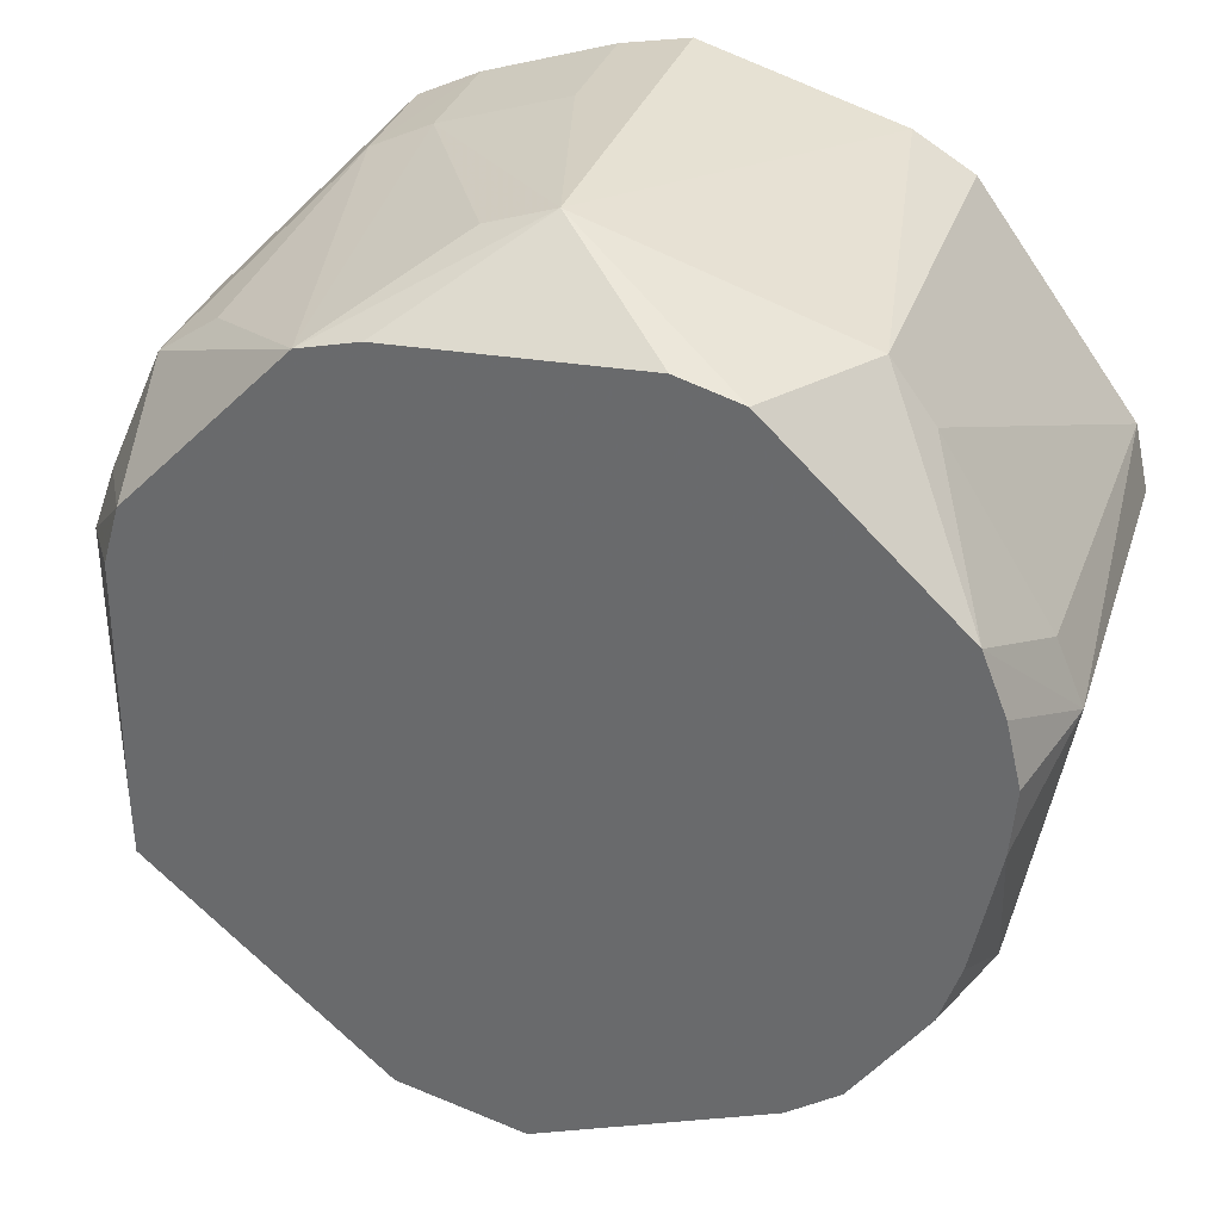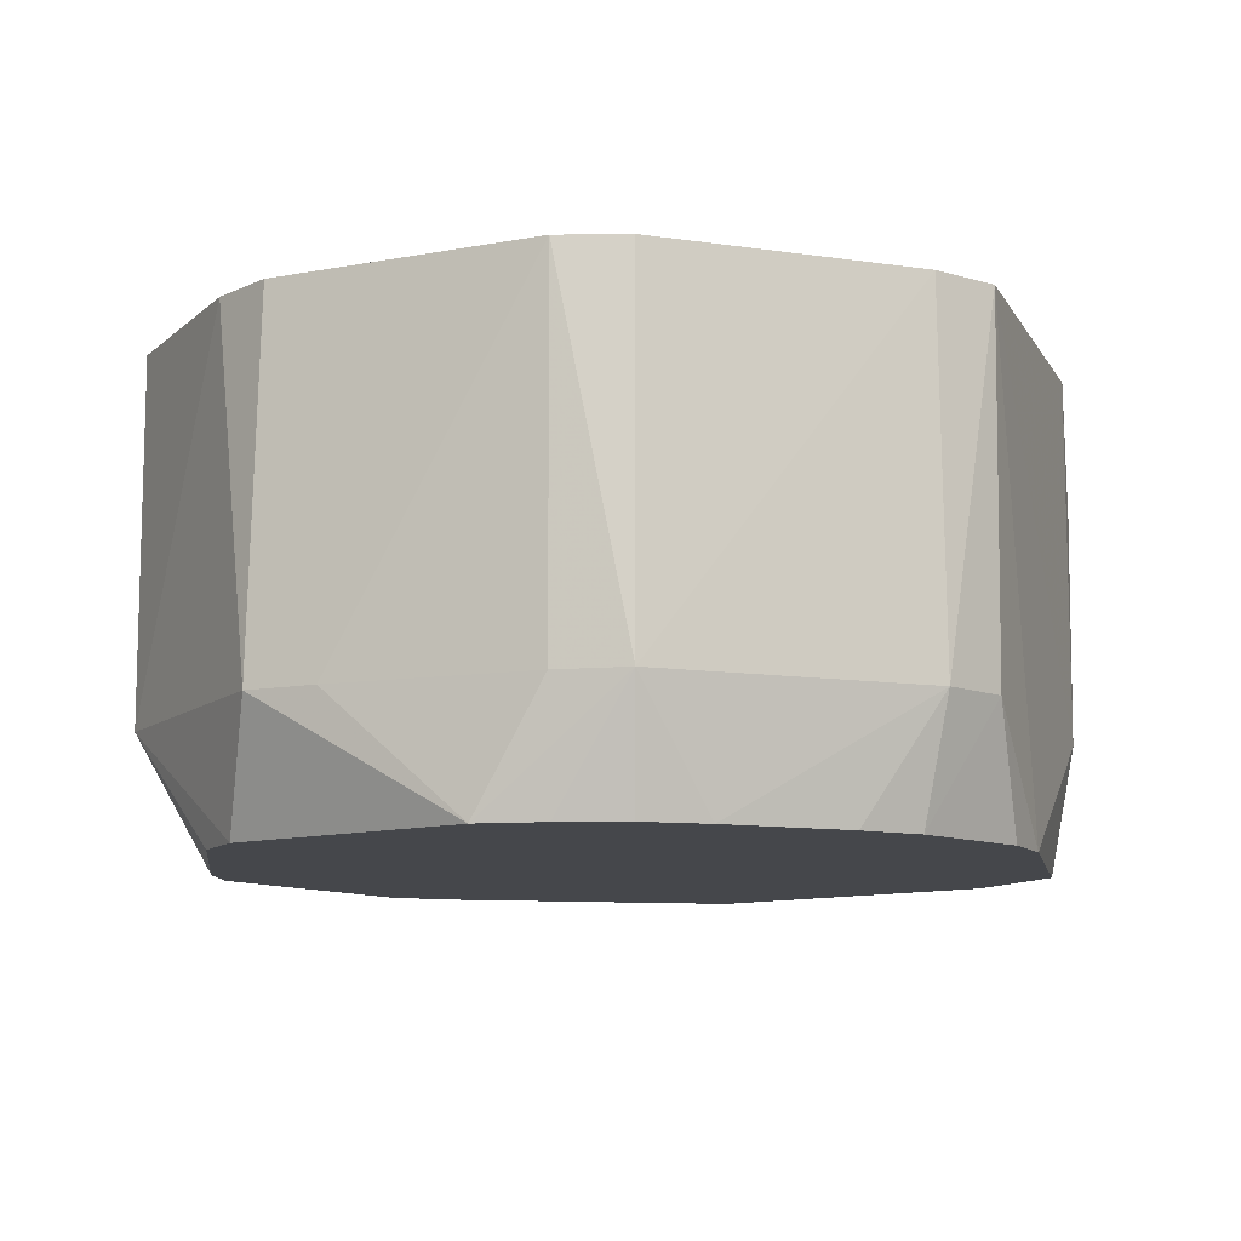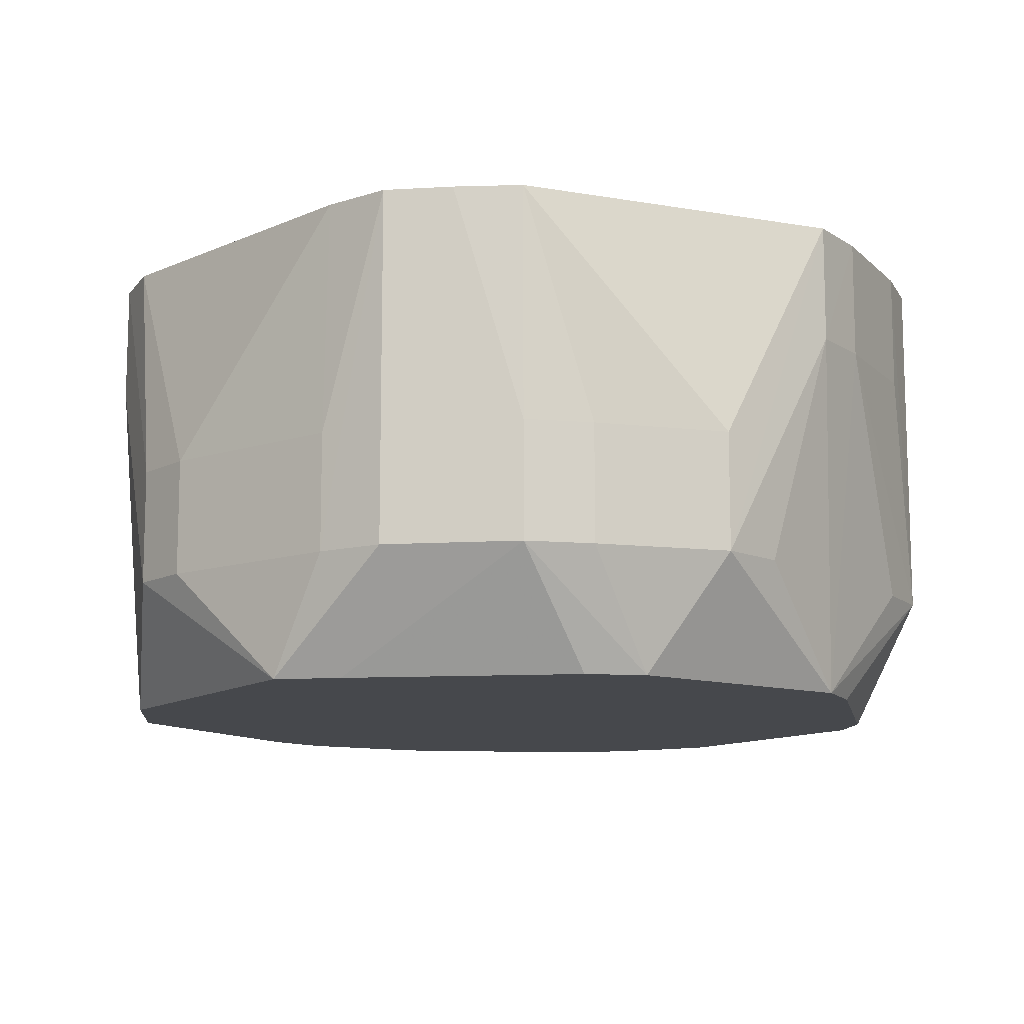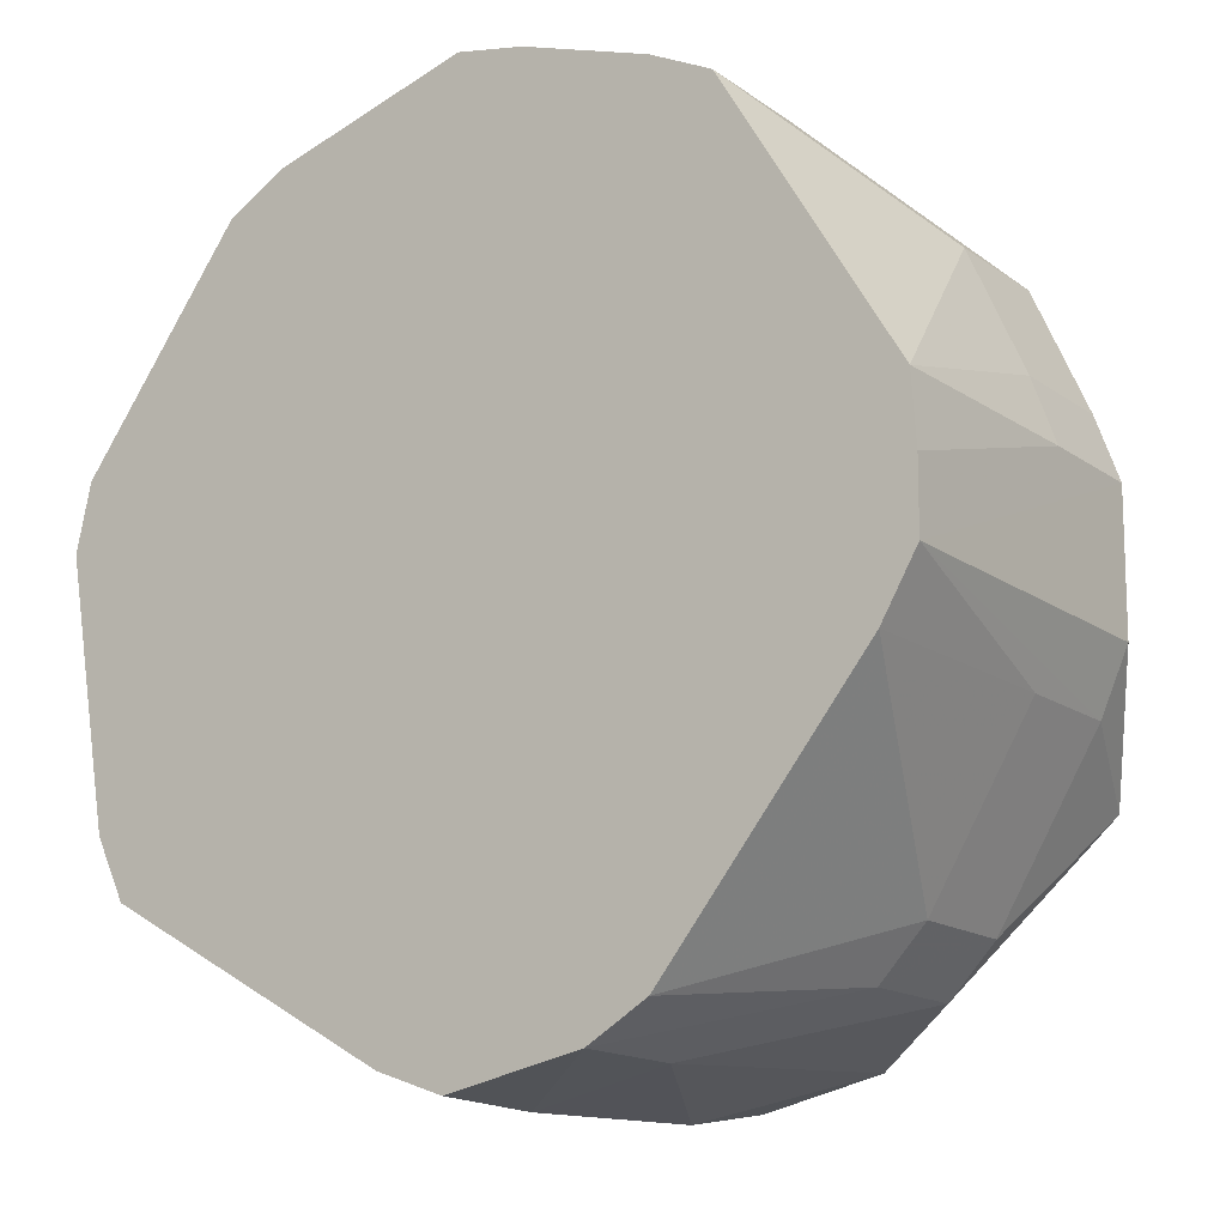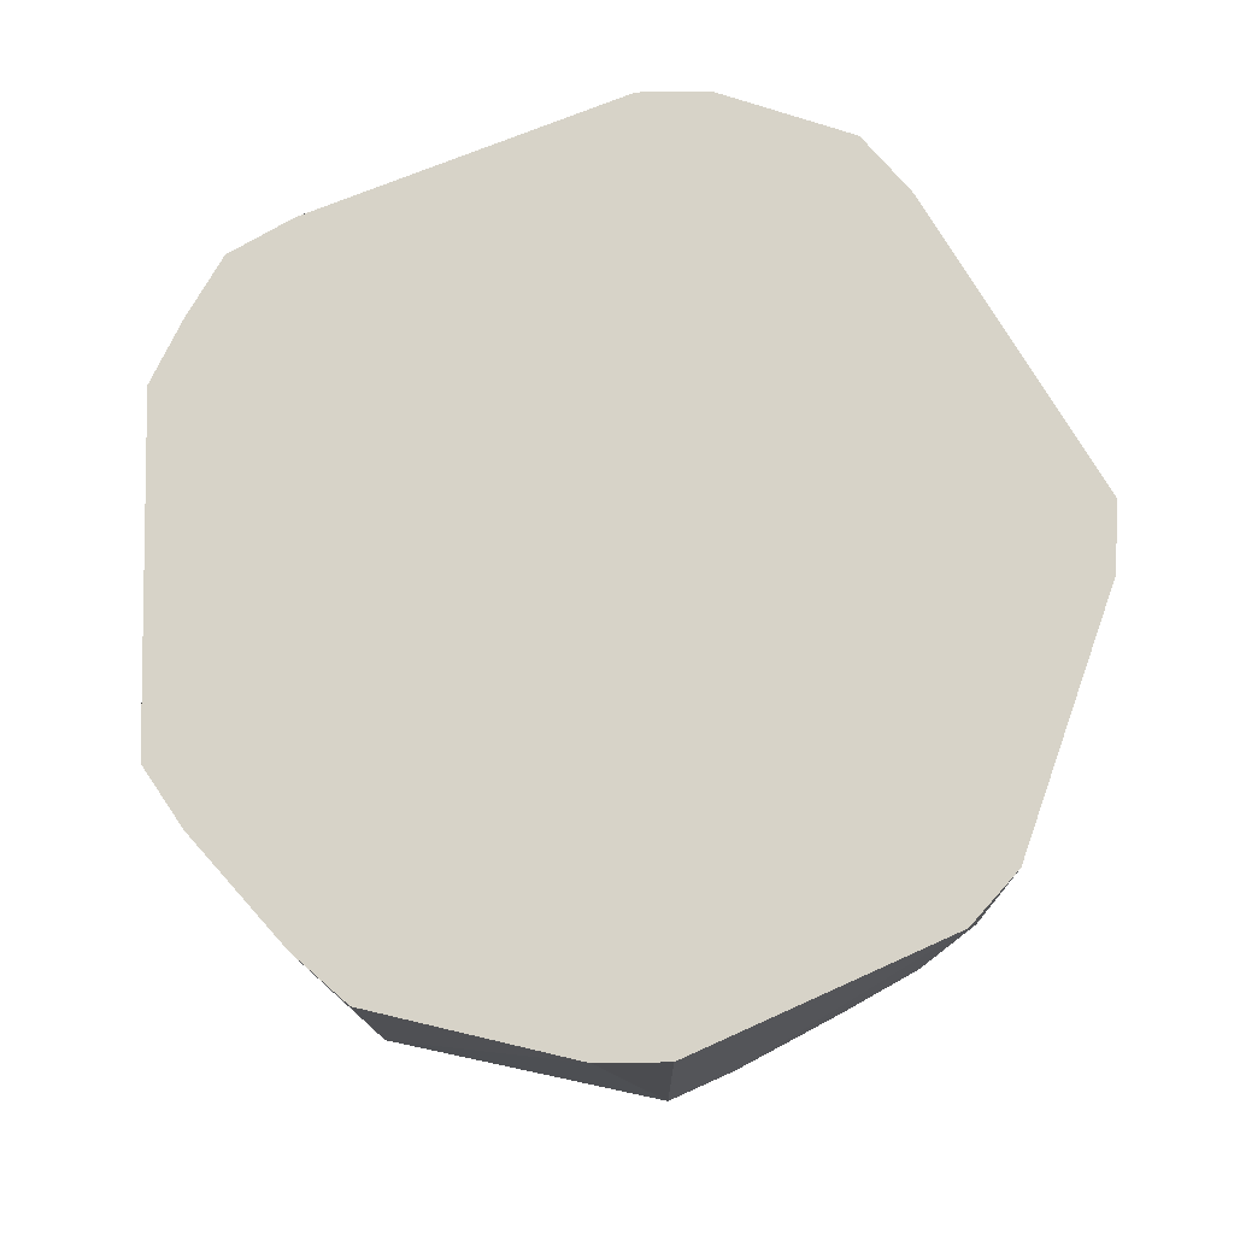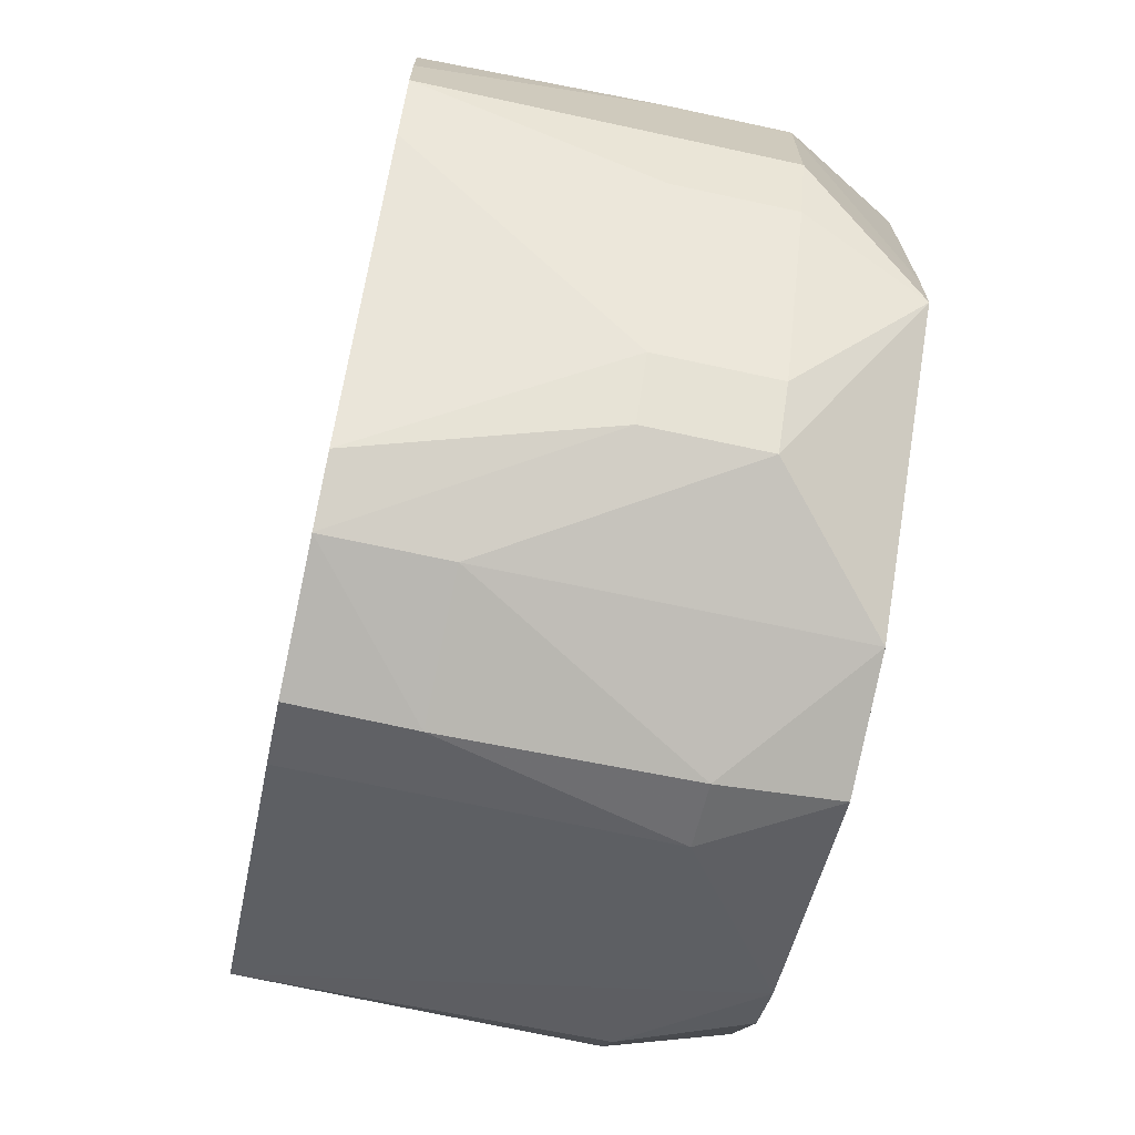
<metadata>
{"format":"obj","ext":"obj","renderer":"f3d","projection":"perspective","resolution":1024,"background":"white","views":[{"elev":33.7,"azim":-161.8,"up":"+Y"},{"elev":-10.4,"azim":-100.7,"up":"+Z"},{"elev":-11.5,"azim":97.7,"up":"+Z"},{"elev":-15.5,"azim":34.9,"up":"+Y"},{"elev":76.7,"azim":-150.5,"up":"+Z"},{"elev":-69.6,"azim":77.8,"up":"+Y"}]}
</metadata>
<code>
v 0.1148 0.03797 -0.02986
v 0.1095 0.05616 -0.02986
v 0.05754 0.1108 -0.02986
v 0.03895 0.1158 -0.02986
v -0.01686 0.1185 -0.02986
v -0.03699 0.1204 -0.02986
v -0.05627 0.115 -0.02986
v -0.1143 0.06035 -0.02986
v -0.1218 0.04135 -0.02986
v -0.1265 0.02153 -0.02986
v -0.1248 0.001228 -0.02986
v -0.1168 -0.03728 -0.02986
v -0.1105 -0.05595 -0.02986
v -0.08776 -0.08824 -0.02986
v -0.07163 -0.09972 -0.02986
v 0.001714 -0.1295 -0.02986
v 0.02164 -0.1246 -0.02986
v 0.04125 -0.1204 -0.02986
v 0.1152 -0.05658 -0.02986
v 0.1155 -0.03573 -0.02986
v 0.1373 0.0227 0.006658
v 0.13 0.04292 0.006658
v 0.1215 0.06225 0.006658
v 0.1128 0.08193 0.006658
v 0.09503 0.09454 0.006658
v 0.02246 0.1322 0.006658
v 0.001714 0.1396 0.006658
v -0.08013 0.1139 0.006658
v -0.09319 0.09613 0.006658
v -0.1265 0.04288 0.006658
v -0.135 0.02288 0.006658
v -0.1197 -0.06066 0.006658
v -0.1077 -0.07826 0.006658
v -0.01903 -0.1297 0.006658
v 0.001714 -0.1353 0.006658
v 0.08152 -0.1086 0.006658
v 0.09614 -0.0932 0.006658
v 0.1174 -0.05774 0.006658
v 0.1282 -0.03986 0.006658
v 0.1369 -0.02019 0.006658
v 0.1373 0.0227 0.04318
v 0.13 0.04292 0.04318
v 0.1128 0.08193 0.04318
v 0.08153 -0.1086 0.04318
v 0.09614 -0.0932 0.04318
v 0.1282 -0.03986 0.04318
v 0.08228 0.1121 0.0797
v 0.06304 0.1216 0.0797
v 0.04302 0.1284 0.0797
v 0.02293 0.1352 0.0797
v 0.001714 -0.1379 0.0797
v 0.04387 -0.1285 0.0797
v 0.1371 0.001228 0.1162
v 0.1357 0.02245 0.1162
v 0.0823 0.1121 0.1162
v 0.06306 0.1216 0.1162
v 0.02294 0.1352 0.1162
v 0.001714 0.1396 0.1162
v -0.05963 0.1216 0.1162
v -0.07793 0.1108 0.1162
v -0.1276 0.04326 0.1162
v -0.1323 0.02245 0.1162
v -0.1286 0.001228 0.1162
v -0.1179 -0.05972 0.1162
v -0.1086 -0.07895 0.1162
v -0.01902 -0.1297 0.1162
v 0.001714 -0.137 0.1162
v 0.04386 -0.1285 0.1162
v 0.06233 -0.1177 0.1162
v 0.07592 -0.1009 0.1162
v 0.1127 -0.05534 0.1162
v 0.1258 -0.0391 0.1162
v 0.137 -0.02019 0.1162
f 32 64 31
f 31 11 32
f 54 55 58
f 68 54 58
f 68 67 51
f 64 32 65
f 65 32 33
f 67 61 65
f 65 61 64
f 31 61 30
f 30 61 29
f 29 28 8
f 8 30 29
f 31 30 8
f 60 28 29
f 29 61 60
f 62 61 31
f 6 27 4
f 4 27 3
f 10 11 31
f 12 32 11
f 22 41 21
f 55 54 43
f 43 24 55
f 53 68 73
f 54 68 53
f 53 41 54
f 53 73 21
f 21 41 53
f 67 65 66
f 51 67 66
f 65 34 66
f 66 34 51
f 6 8 7
f 7 8 28
f 7 27 6
f 28 27 7
f 28 60 59
f 58 27 59
f 59 27 28
f 64 61 63
f 61 62 63
f 31 64 63
f 63 62 31
f 2 4 3
f 3 24 2
f 2 22 21
f 6 4 5
f 57 27 58
f 3 27 26
f 26 48 3
f 27 48 26
f 3 48 47
f 55 24 47
f 58 55 56
f 55 47 56
f 56 47 48
f 48 57 56
f 56 57 58
f 16 14 17
f 17 5 4
f 17 14 6
f 6 5 17
f 40 20 21
f 21 73 40
f 9 8 6
f 6 10 9
f 31 8 9
f 9 10 31
f 6 14 13
f 13 10 6
f 32 12 13
f 11 10 13
f 13 12 11
f 13 14 33
f 33 32 13
f 54 41 42
f 41 22 42
f 42 43 54
f 24 43 42
f 72 46 73
f 72 45 46
f 73 68 72
f 15 14 16
f 16 34 15
f 33 14 15
f 15 34 65
f 15 65 33
f 4 2 1
f 1 2 21
f 21 20 1
f 23 2 24
f 22 2 23
f 24 42 23
f 23 42 22
f 27 57 50
f 25 24 3
f 3 47 25
f 25 47 24
f 20 40 19
f 19 1 20
f 4 1 19
f 45 69 44
f 44 69 68
f 45 72 71
f 71 72 68
f 49 57 48
f 49 50 57
f 49 48 27
f 27 50 49
f 16 17 18
f 18 17 4
f 4 19 18
f 46 45 37
f 45 44 37
f 39 19 40
f 73 46 39
f 39 40 73
f 70 69 45
f 45 71 70
f 68 69 70
f 70 71 68
f 52 68 51
f 52 44 68
f 36 37 44
f 44 52 36
f 36 52 18
f 36 18 19
f 19 37 36
f 38 37 19
f 19 39 38
f 46 37 38
f 38 39 46
f 18 52 35
f 16 18 35
f 35 52 51
f 35 34 16
f 51 34 35
f 59 61 67
f 59 68 58
f 67 68 59
f 59 60 61

</code>
